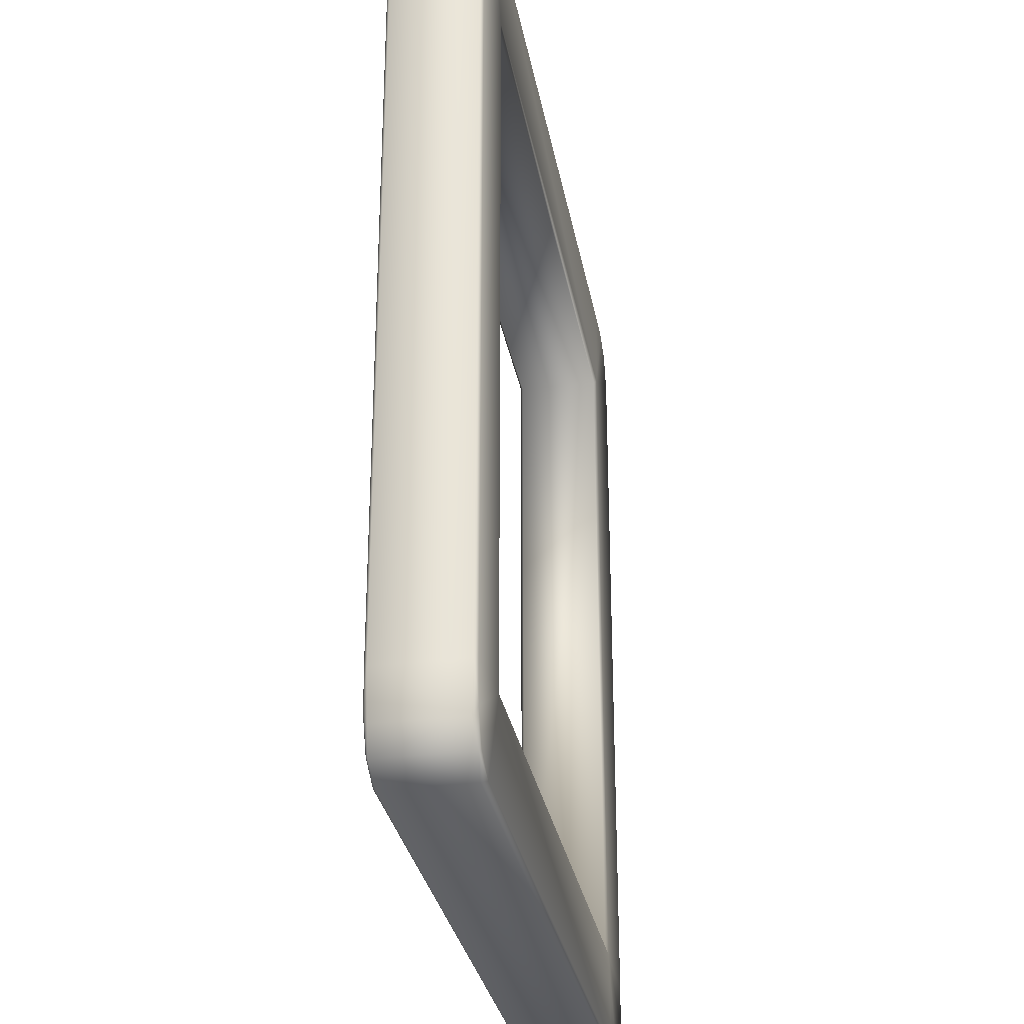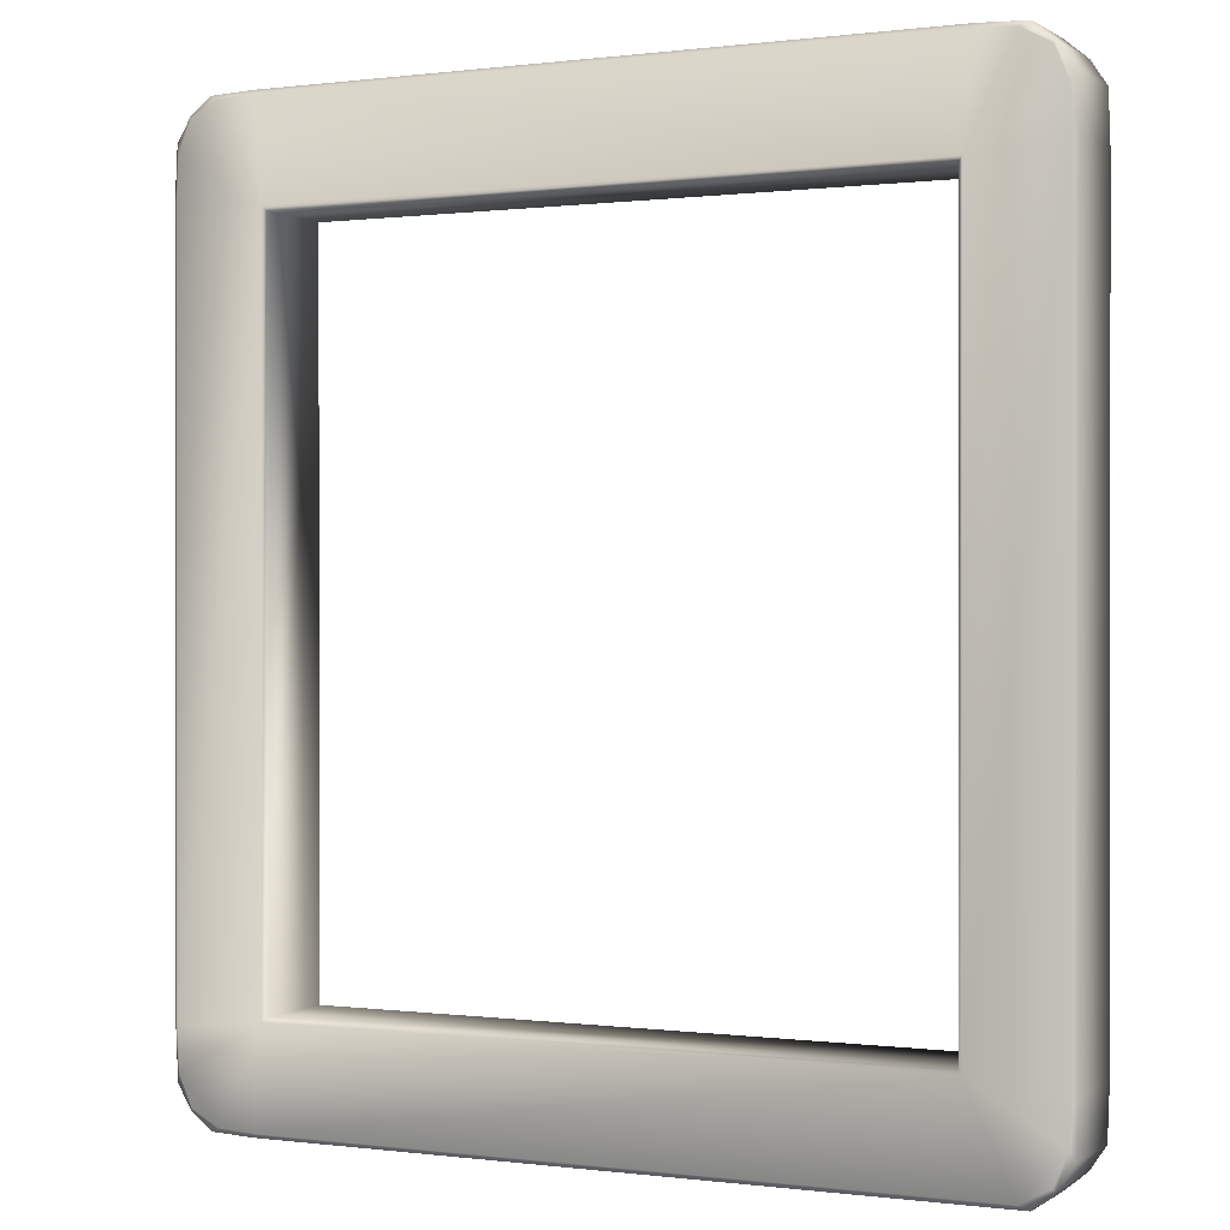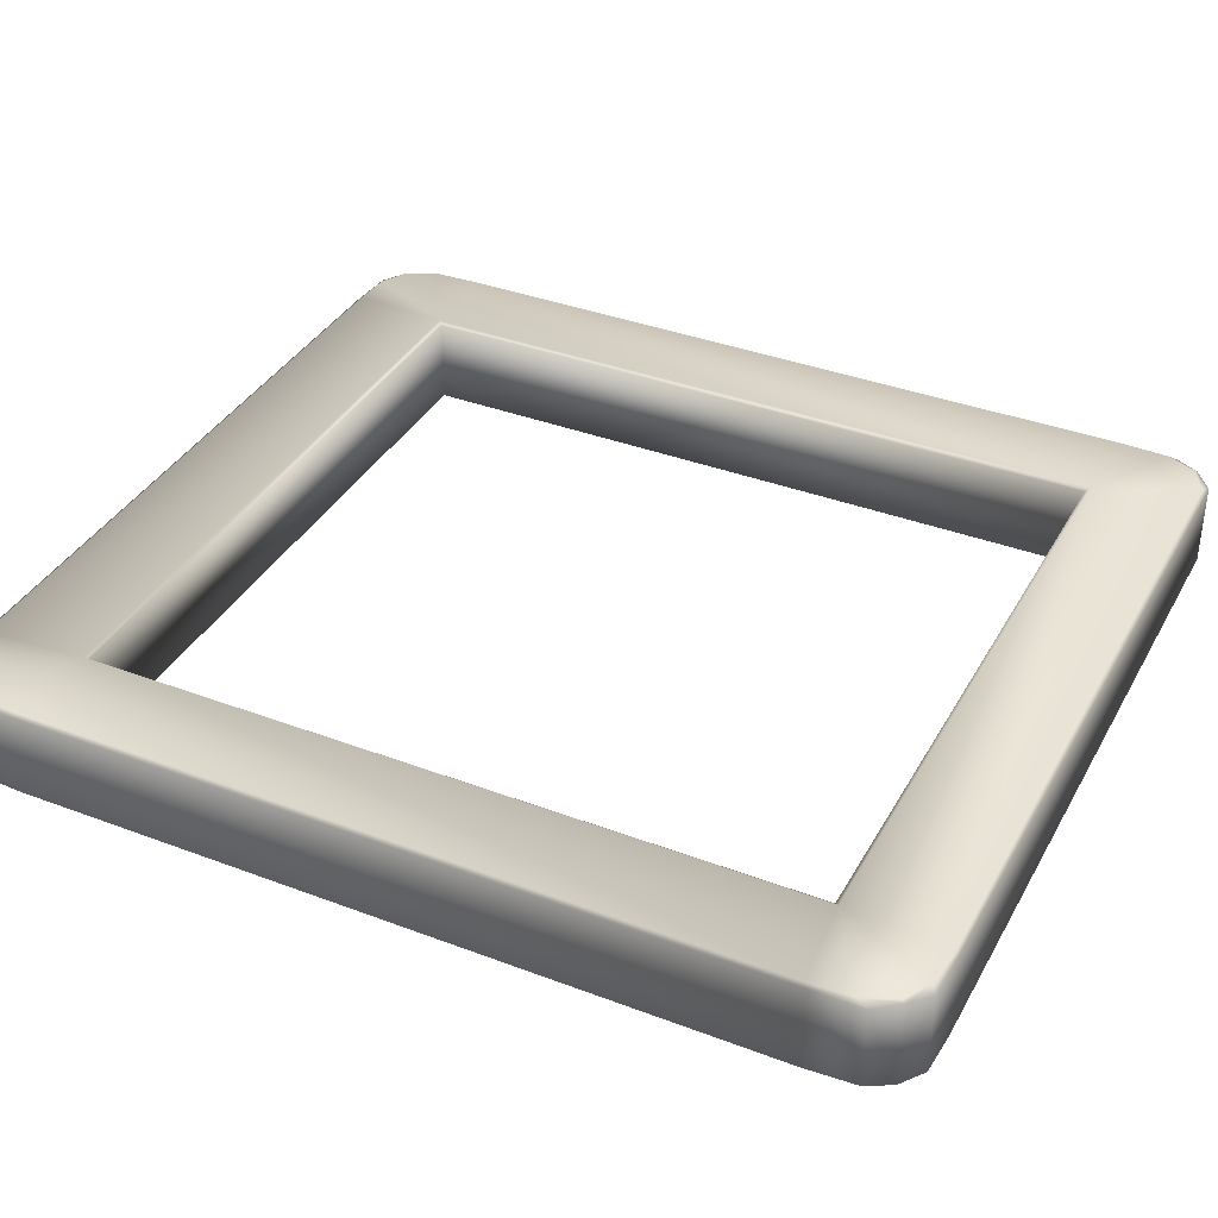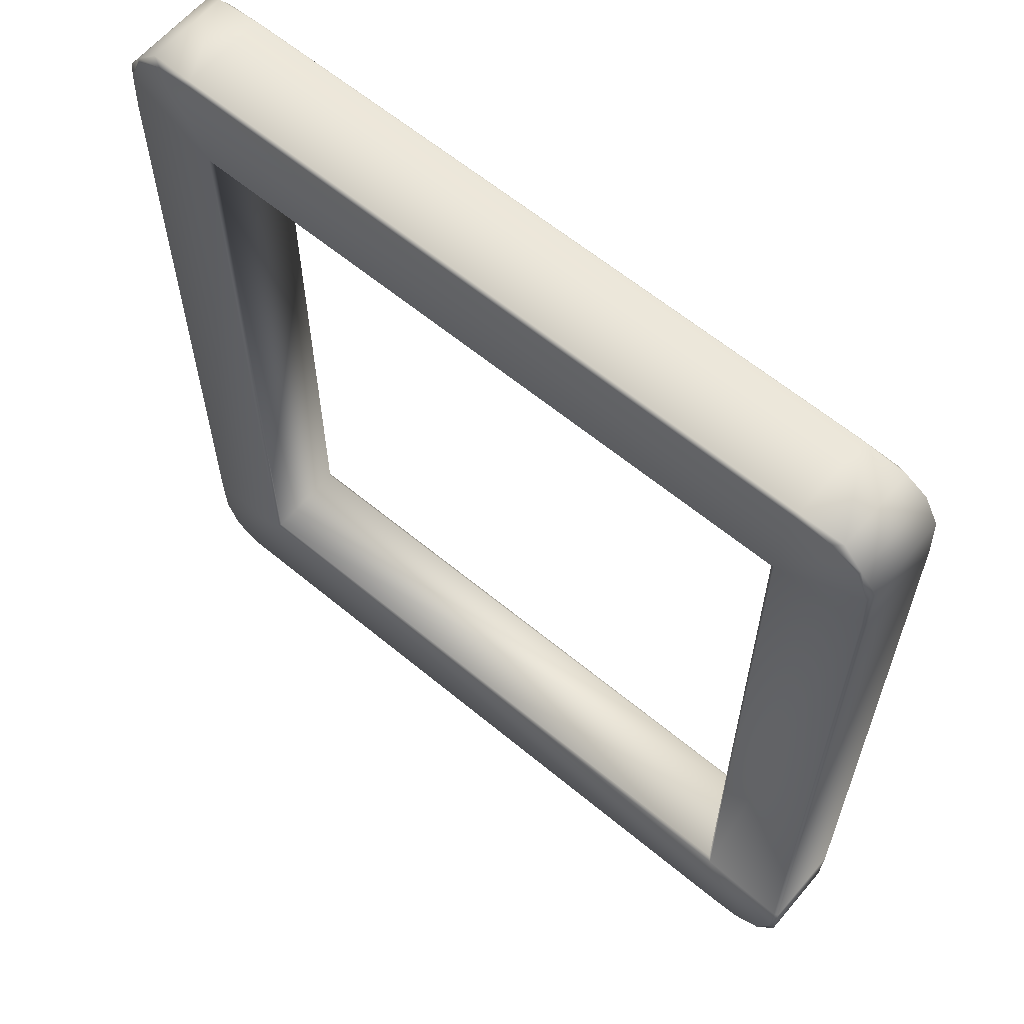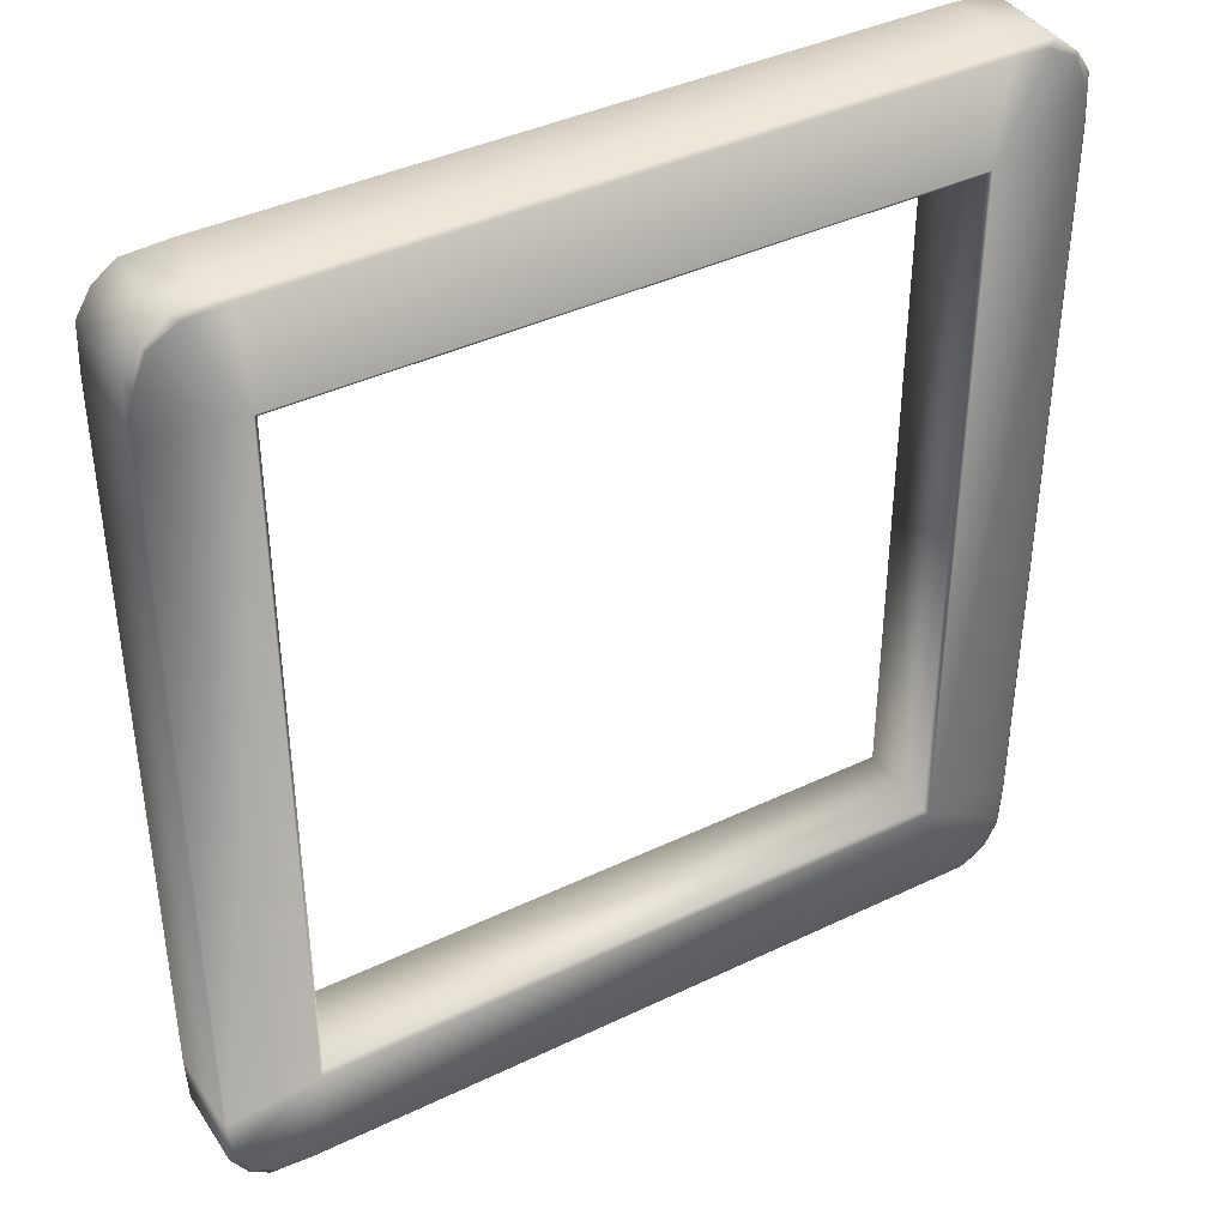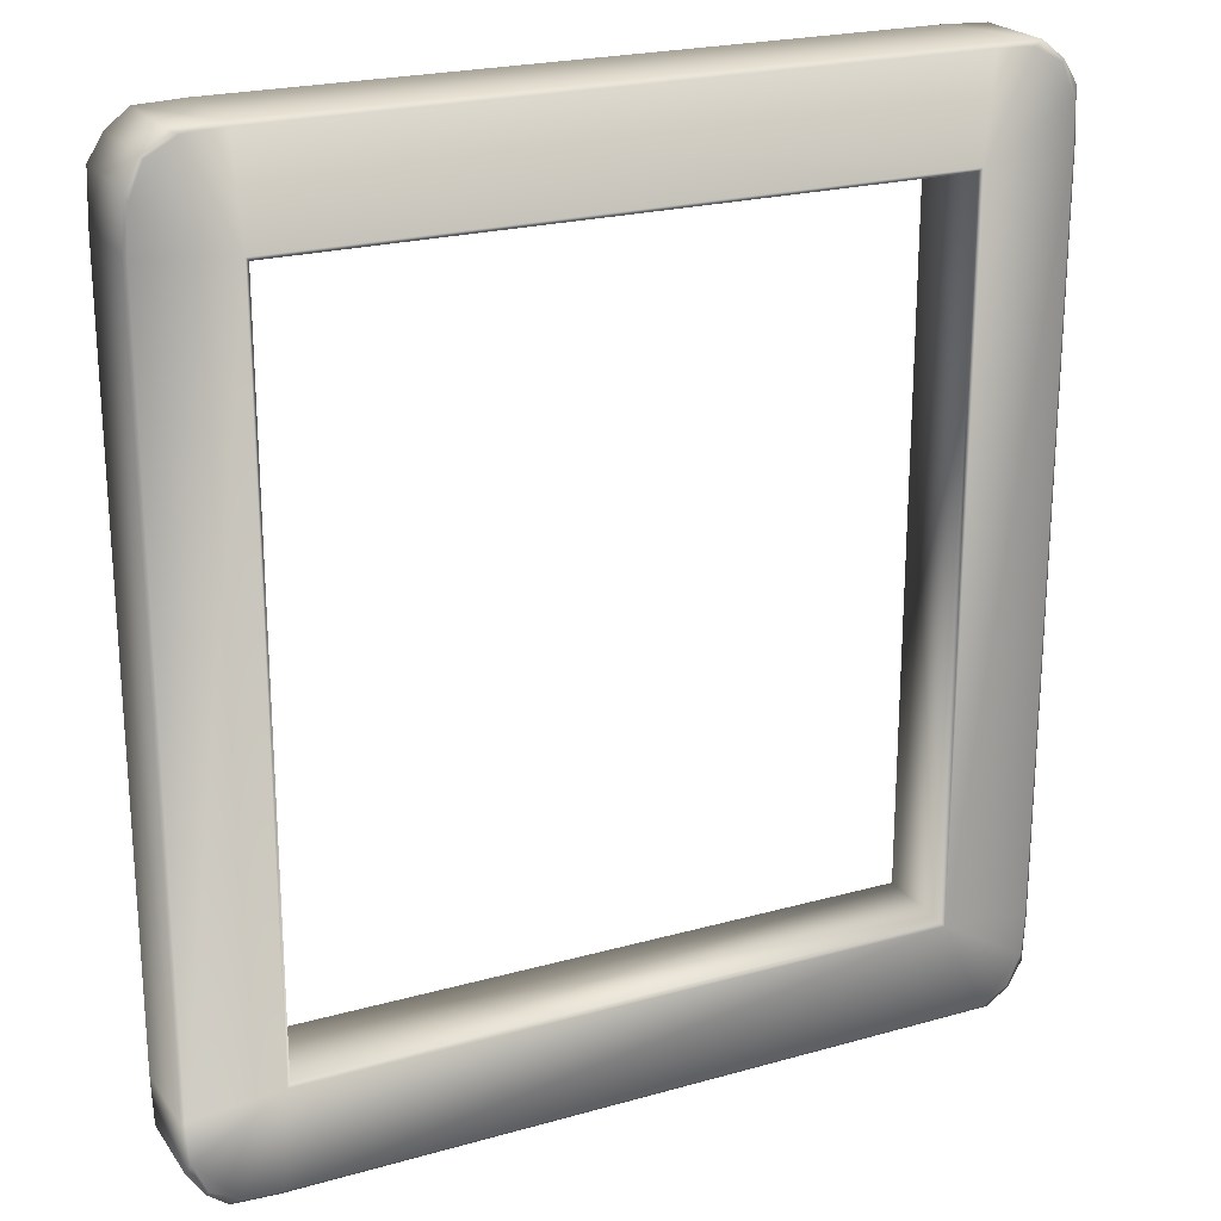
<metadata>
{"format":"obj","ext":"obj","renderer":"f3d","projection":"perspective","resolution":1024,"background":"white","views":[{"elev":-29.8,"azim":-80.0,"up":"+Z"},{"elev":0.3,"azim":-154.0,"up":"+Z"},{"elev":36.9,"azim":116.1,"up":"+Y"},{"elev":61.9,"azim":40.1,"up":"+Z"},{"elev":40.5,"azim":149.6,"up":"+Z"},{"elev":22.4,"azim":154.2,"up":"+Z"}]}
</metadata>
<code>
o Cube.001
v -0.8968 0.049 0.8946
v -0.9063 0.05885 0.9173
v -0.806 0.049 0.9953
v -0.8265 0.05886 1.006
v -0.867 0.049 0.9623
v -0.872 0.05316 0.9678
v -0.9009 0.049 0.8019
v -0.9094 0.05586 0.8096
v -0.7225 0.049 0.9999
v -0.7294 0.05586 1.009
v -0.7065 0.049 0.7841
v -0.6982 0.05586 0.7749
v -0.9063 0.2411 0.9173
v -0.8968 0.251 0.8946
v -0.8265 0.2411 1.006
v -0.806 0.251 0.9953
v -0.872 0.2468 0.9678
v -0.867 0.251 0.9623
v -0.9094 0.2441 0.8097
v -0.9009 0.251 0.8019
v -0.7294 0.2441 1.009
v -0.7225 0.251 0.9999
v -0.6982 0.2441 0.7749
v -0.7065 0.251 0.7841
v -0.9009 0.049 -0.8019
v -0.9094 0.05586 -0.8095
v -0.8968 0.049 -0.8946
v -0.9063 0.05886 -0.9173
v -0.867 0.049 -0.9623
v -0.872 0.05316 -0.9678
v -0.806 0.049 -0.9953
v -0.8265 0.05886 -1.006
v -0.7065 0.049 -0.7841
v -0.6982 0.05586 -0.7749
v -0.9094 0.2441 -0.8096
v -0.9009 0.251 -0.8019
v -0.9063 0.2411 -0.9173
v -0.8968 0.251 -0.8946
v -0.872 0.2468 -0.9678
v -0.867 0.251 -0.9623
v -0.8265 0.2411 -1.006
v -0.806 0.251 -0.9953
v -0.6982 0.2441 -0.7749
v -0.7065 0.251 -0.7841
v 0.7225 0.049 0.9999
v 0.7294 0.05586 1.009
v 0.7065 0.049 0.7841
v 0.6982 0.05587 0.7749
v 0.806 0.049 0.9953
v 0.8265 0.05886 1.006
v 0.867 0.049 0.9623
v 0.872 0.05316 0.9678
v 0.8968 0.049 0.8946
v 0.9063 0.05886 0.9173
v 0.9009 0.049 0.8019
v 0.9094 0.05586 0.8096
v 0.7295 0.2441 1.009
v 0.7225 0.251 0.9999
v 0.6982 0.2441 0.7749
v 0.7065 0.251 0.7841
v 0.8265 0.2411 1.006
v 0.806 0.251 0.9953
v 0.872 0.2468 0.9678
v 0.867 0.251 0.9623
v 0.9063 0.2411 0.9173
v 0.8968 0.251 0.8946
v 0.9094 0.2441 0.8095
v 0.9009 0.251 0.8021
v 0.7065 0.049 -0.7841
v 0.6982 0.05586 -0.7749
v 0.7225 0.049 -0.9999
v 0.7294 0.05586 -1.009
v 0.9009 0.049 -0.8019
v 0.9094 0.05586 -0.8095
v 0.867 0.049 -0.9623
v 0.872 0.05316 -0.9678
v 0.806 0.049 -0.9953
v 0.8265 0.05886 -1.006
v 0.8968 0.049 -0.8946
v 0.9063 0.05886 -0.9173
v 0.6982 0.2441 -0.7749
v 0.7065 0.251 -0.7841
v 0.7294 0.2441 -1.009
v 0.7225 0.251 -0.9999
v 0.9094 0.2441 -0.8097
v 0.9009 0.251 -0.8019
v 0.872 0.2468 -0.9678
v 0.867 0.251 -0.9623
v 0.8265 0.2411 -1.006
v 0.806 0.251 -0.9953
v 0.9063 0.2411 -0.9173
v 0.8968 0.251 -0.8946
v 0.7065 0.049 -0.7841
v 0.6982 0.05586 -0.7749
v 0.9009 0.049 -0.8019
v 0.9094 0.05586 -0.8095
v 0.6982 0.2441 -0.7749
v 0.7065 0.251 -0.7841
v 0.9094 0.2441 -0.8097
v 0.9009 0.251 -0.8019
v -0.7294 0.05586 1.009
v -0.7294 0.2441 1.009
v -0.7225 0.251 0.9999
v -0.7065 0.251 0.7841
v 0.7294 0.05586 1.009
v 0.7295 0.2441 1.009
v 0.7225 0.251 0.9999
v 0.7065 0.251 0.7841
f 3 6 5
f 1 6 2
f 3 10 4
f 1 8 7
f 65 52 54
f 74 55 73
f 16 17 15
f 17 14 13
f 44 23 43
f 33 27 31
f 21 16 15
f 60 86 82
f 14 19 13
f 70 33 69
f 34 11 33
f 89 72 83
f 85 80 91
f 83 42 84
f 45 10 9
f 82 43 81
f 30 31 29
f 30 27 28
f 67 74 85
f 26 27 25
f 57 50 61
f 82 59 60
f 15 10 21
f 89 76 78
f 39 42 41
f 38 39 37
f 21 46 57
f 26 7 8
f 35 38 37
f 47 53 49
f 62 66 60
f 77 79 69
f 23 34 43
f 59 24 60
f 35 28 26
f 24 58 60
f 52 49 51
f 53 52 51
f 15 6 4
f 39 28 37
f 49 46 45
f 56 53 55
f 48 69 47
f 39 32 30
f 35 8 19
f 24 14 16
f 42 38 44
f 13 6 17
f 13 8 2
f 63 62 61
f 63 66 64
f 57 62 58
f 67 66 65
f 81 48 59
f 47 9 11
f 11 25 33
f 69 55 47
f 48 23 59
f 86 67 85
f 77 76 75
f 76 79 75
f 72 77 71
f 79 74 73
f 48 11 12
f 11 3 1
f 35 20 36
f 44 20 24
f 32 83 72
f 21 58 22
f 61 52 63
f 90 82 92
f 65 56 67
f 90 87 89
f 92 87 88
f 90 83 84
f 72 31 32
f 92 85 91
f 81 34 70
f 91 76 87
f 3 4 6
f 1 5 6
f 3 9 10
f 1 2 8
f 65 63 52
f 74 56 55
f 16 18 17
f 17 18 14
f 44 24 23
f 31 71 33
f 69 33 71
f 25 27 33
f 29 31 27
f 21 22 16
f 60 68 86
f 14 20 19
f 70 34 33
f 34 12 11
f 89 78 72
f 85 74 80
f 83 41 42
f 45 46 10
f 82 44 43
f 30 32 31
f 30 29 27
f 67 56 74
f 26 28 27
f 57 46 50
f 82 81 59
f 15 4 10
f 89 87 76
f 39 40 42
f 38 40 39
f 21 10 46
f 26 25 7
f 35 36 38
f 49 45 47
f 47 55 53
f 53 51 49
f 68 60 66
f 58 62 60
f 64 66 62
f 73 69 79
f 71 77 69
f 75 79 77
f 23 12 34
f 59 23 24
f 35 37 28
f 24 22 58
f 52 50 49
f 53 54 52
f 15 17 6
f 39 30 28
f 49 50 46
f 56 54 53
f 48 70 69
f 39 41 32
f 35 26 8
f 16 22 24
f 24 20 14
f 14 18 16
f 82 84 44
f 42 40 38
f 38 36 44
f 44 84 42
f 13 2 6
f 13 19 8
f 63 64 62
f 63 65 66
f 57 61 62
f 67 68 66
f 81 70 48
f 47 45 9
f 11 7 25
f 69 73 55
f 48 12 23
f 86 68 67
f 77 78 76
f 76 80 79
f 72 78 77
f 79 80 74
f 48 47 11
f 1 7 11
f 11 9 3
f 3 5 1
f 35 19 20
f 44 36 20
f 32 41 83
f 21 57 58
f 61 50 52
f 92 88 90
f 90 84 82
f 82 86 92
f 65 54 56
f 90 88 87
f 92 91 87
f 90 89 83
f 72 71 31
f 92 86 85
f 81 43 34
f 91 80 76
f 81 82 98 97
f 74 85 99 96
f 70 81 97 94
f 73 74 96 95
f 69 70 94 93
f 73 69 93 95
f 85 86 100 99
f 86 82 98 100
f 24 60 108 104
f 24 22 103 104
f 10 21 102 101
f 46 57 106 105
f 58 60 108 107
f 22 21 102 103
f 58 57 106 107
f 46 10 101 105

</code>
